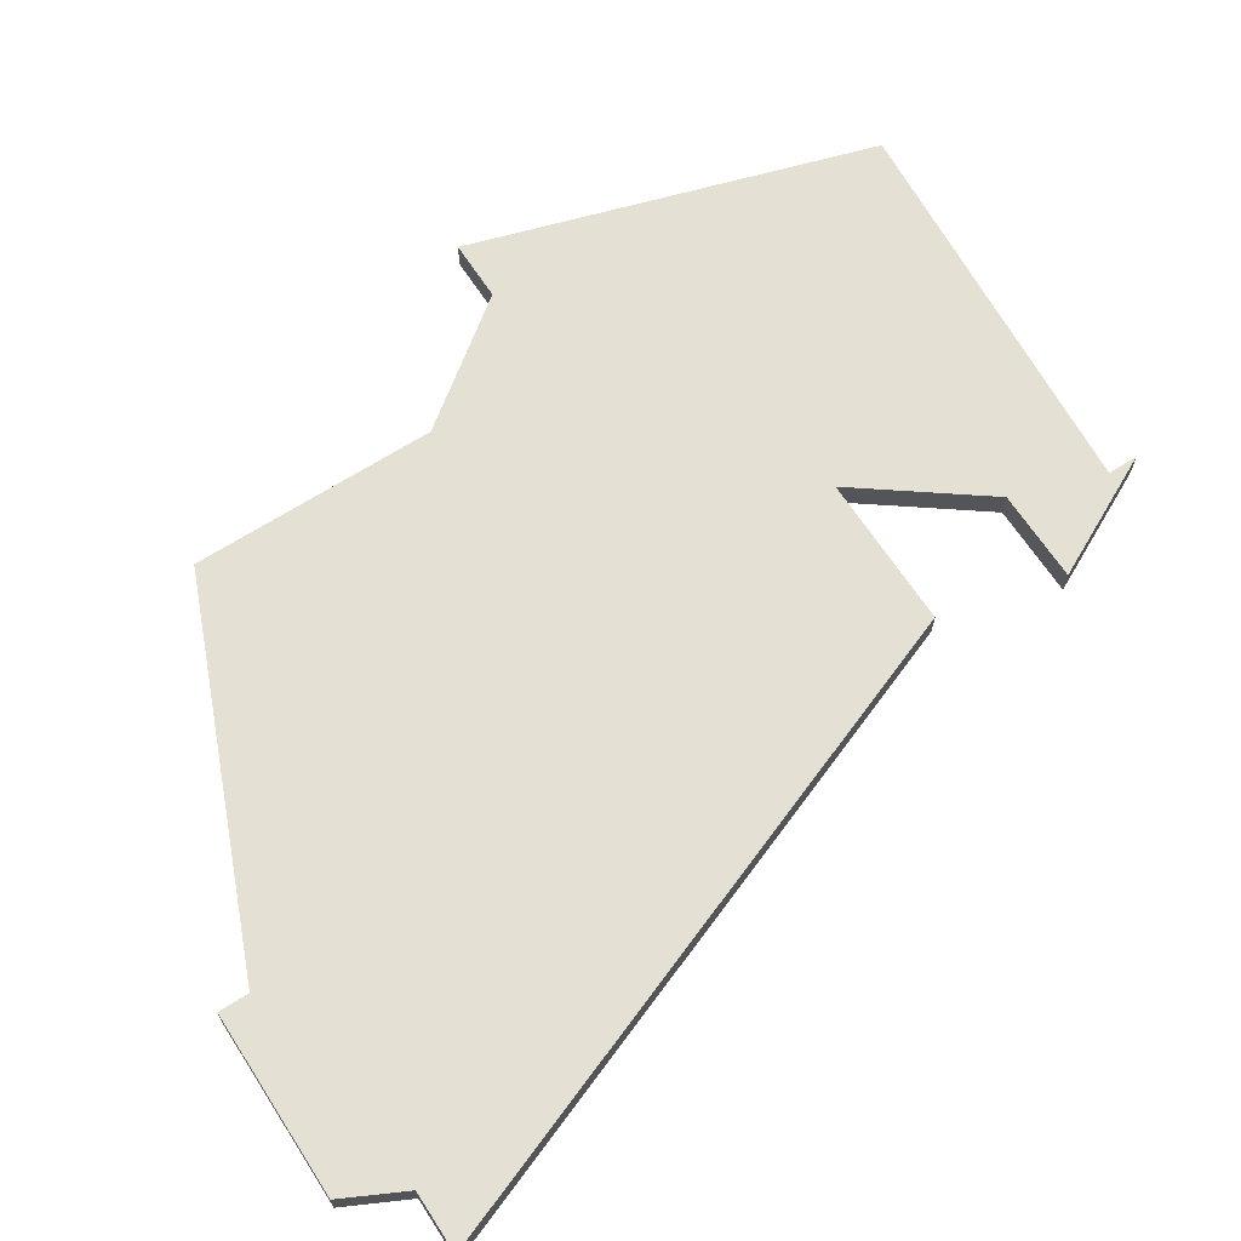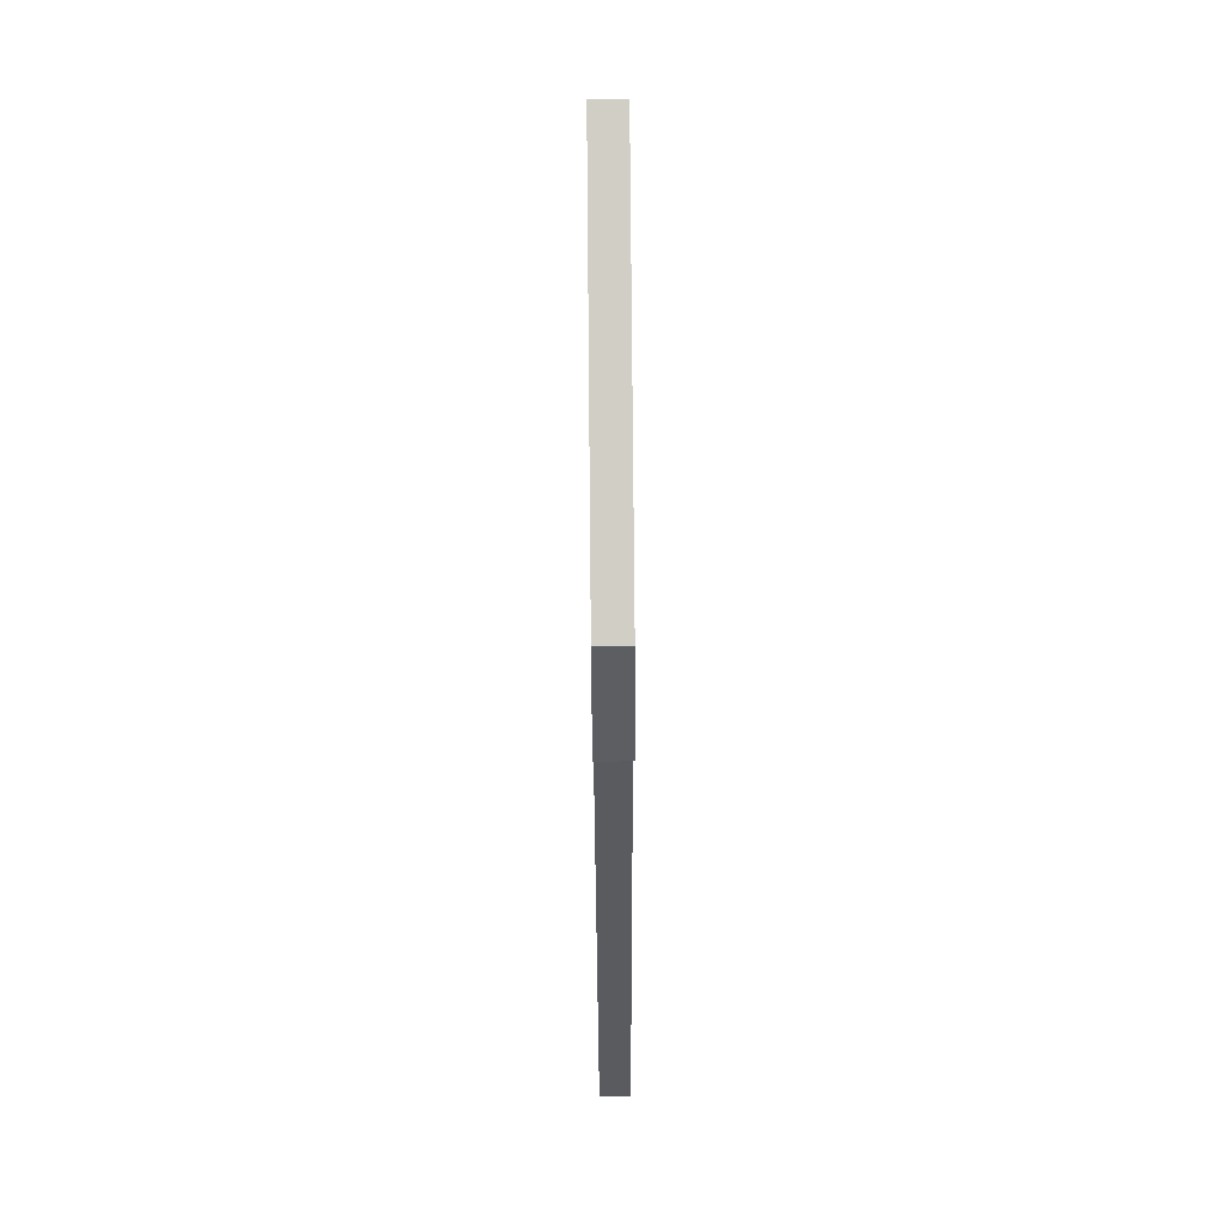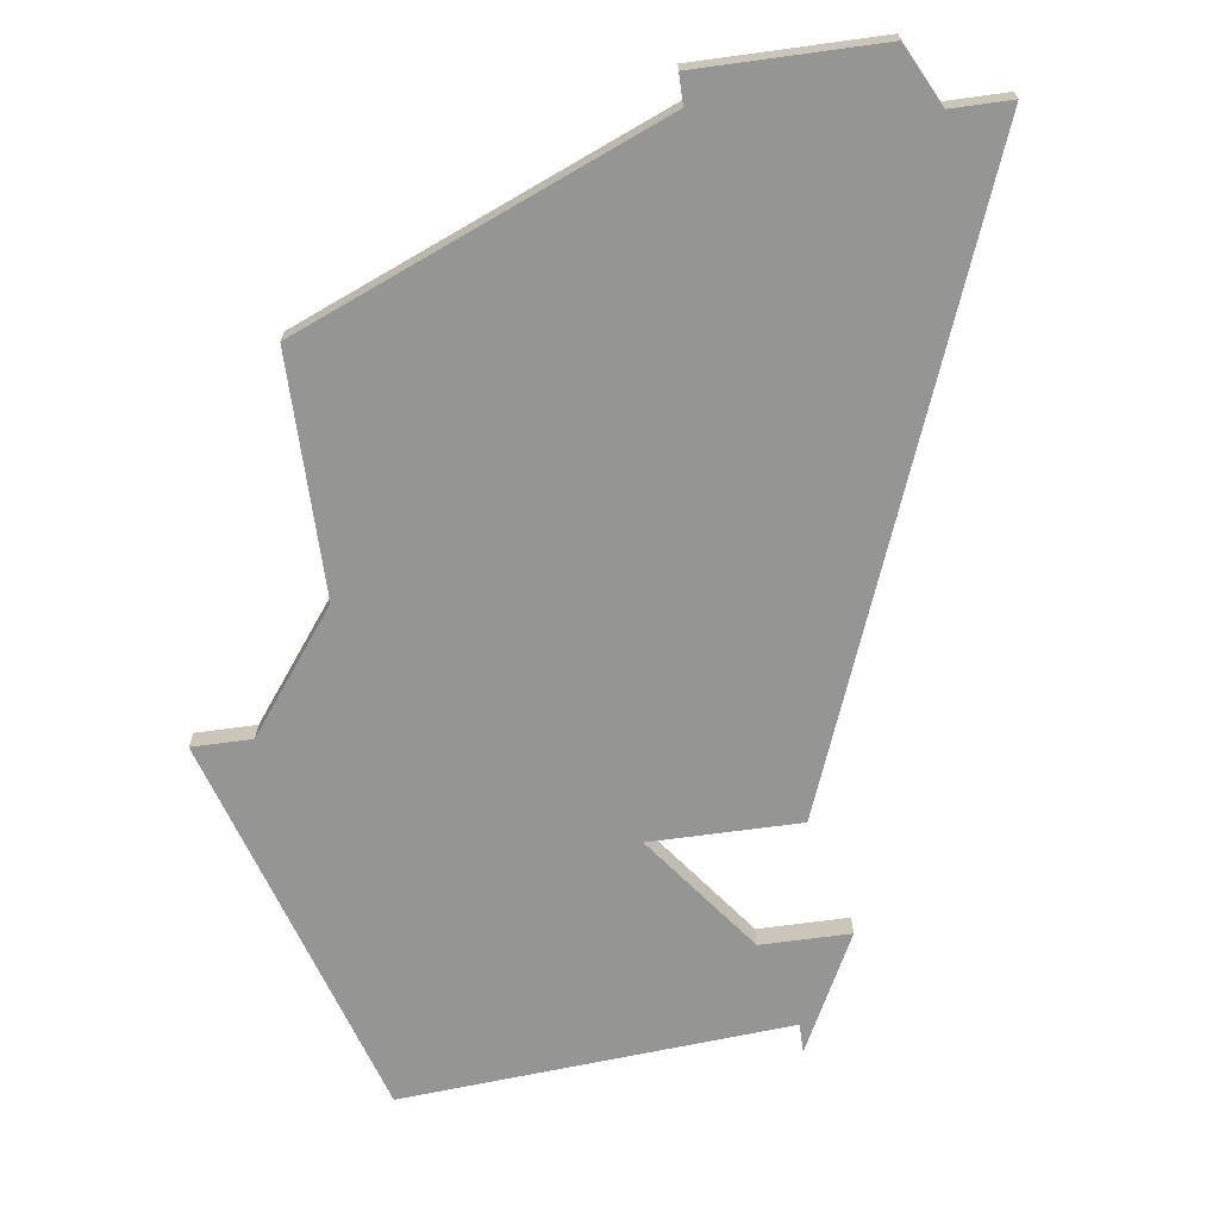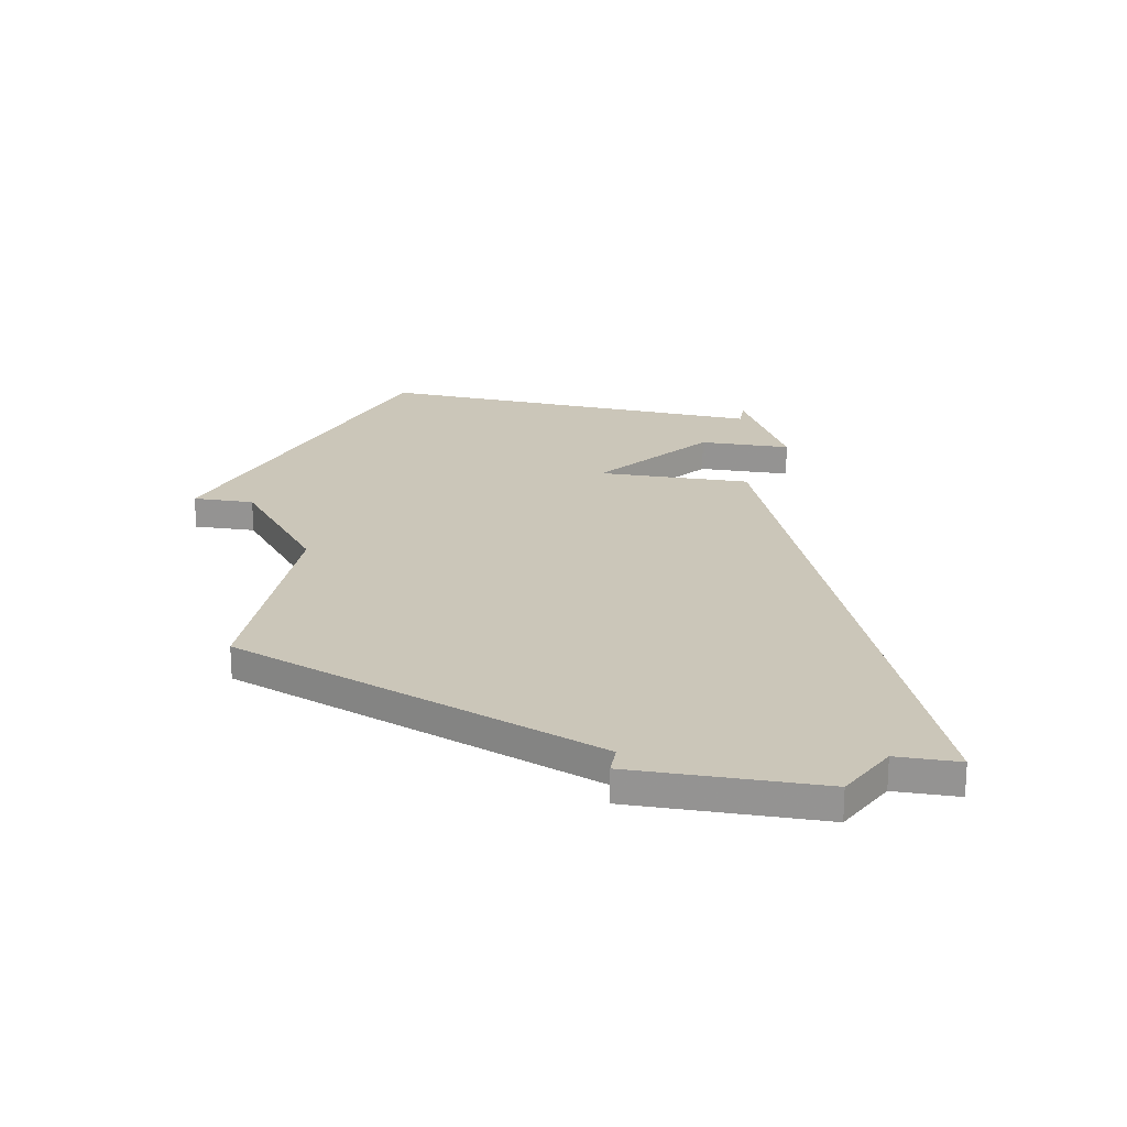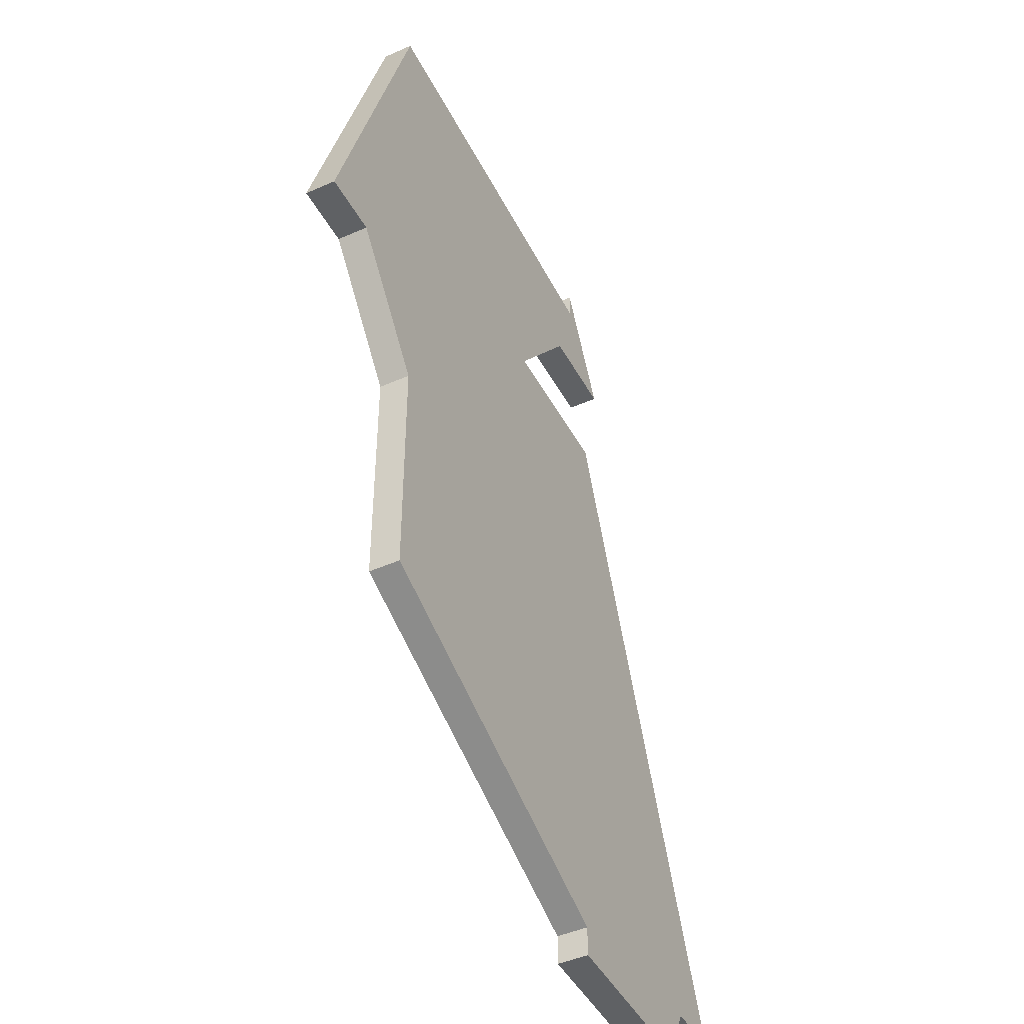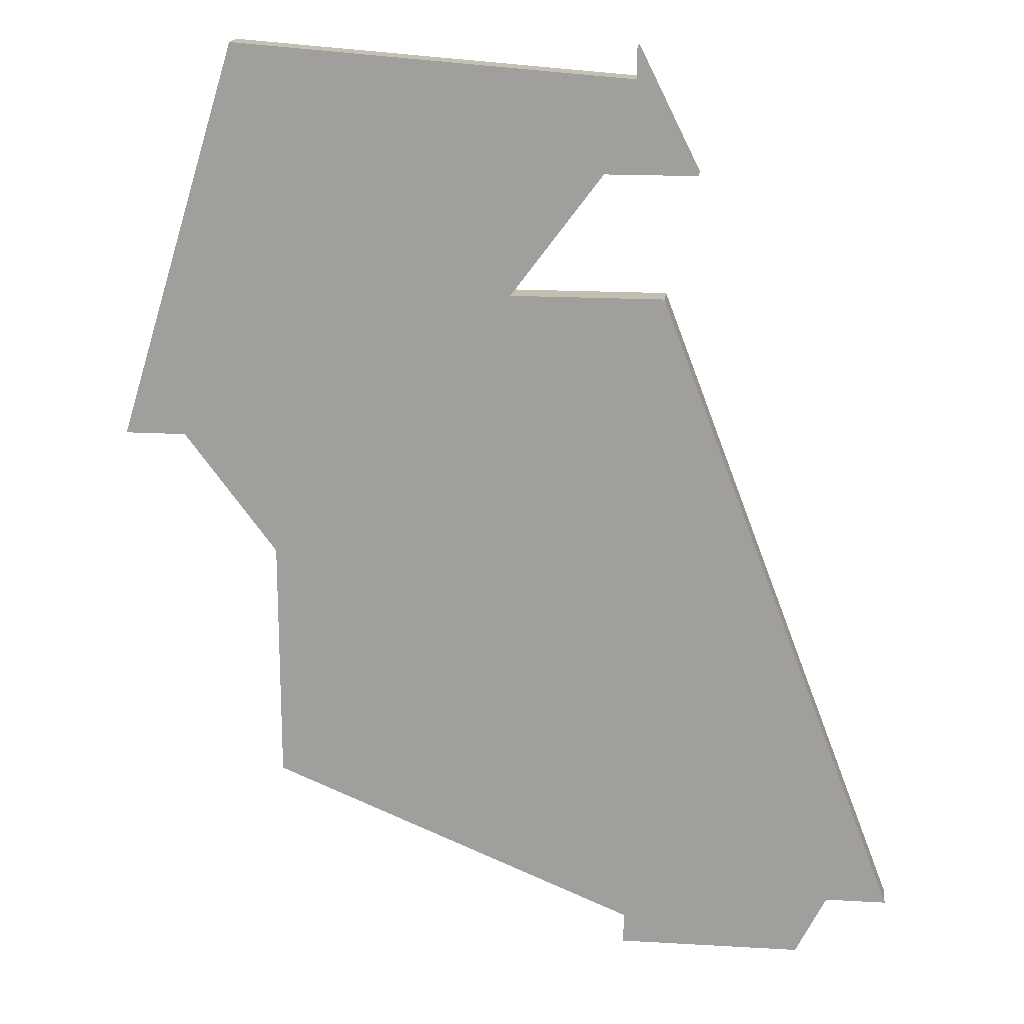
<metadata>
{"format":"obj","ext":"obj","renderer":"f3d","projection":"perspective","resolution":1024,"background":"white","views":[{"elev":65.8,"azim":57.1,"up":"+Z"},{"elev":78.3,"azim":89.5,"up":"+Y"},{"elev":-67.3,"azim":7.8,"up":"+Z"},{"elev":21.0,"azim":10.2,"up":"+Z"},{"elev":-45.7,"azim":-62.9,"up":"+Y"},{"elev":17.4,"azim":6.6,"up":"+Y"}]}
</metadata>
<code>
v 3542 -908 0
v 3542 -908 1
v 3557 -912 0
v 3557 -912 1
v 3540 -921 0
v 3540 -921 1
v 3556 -916 0
v 3556 -916 1
v 3564 -937 0
v 3564 -937 1
v 3555 -909 0
v 3555 -909 1
v 3555 -938 0
v 3555 -938 1
v 3555 -939 0
v 3555 -939 1
v 3555 -908 0
v 3555 -908 1
v 3538 -921 0
v 3538 -921 1
v 3554 -912 0
v 3554 -912 1
v 3562 -937 0
v 3562 -937 1
v 3561 -939 0
v 3561 -939 1
v 3543 -925 0
v 3543 -925 1
v 3543 -933 0
v 3543 -933 1
v 3551 -916 0
v 3551 -916 1
f 7 27 31
f 27 13 29
f 19 1 5
f 31 5 1
f 1 21 31
f 31 27 5
f 11 21 1
f 23 25 13
f 15 13 25
f 7 9 23
f 7 23 13
f 3 11 17
f 21 11 3
f 13 27 7
f 32 28 8
f 30 14 28
f 6 2 20
f 2 6 32
f 32 22 2
f 6 28 32
f 2 22 12
f 14 26 24
f 26 14 16
f 24 10 8
f 14 24 8
f 18 12 4
f 4 12 22
f 8 28 14
f 20 2 19
f 19 2 1
f 6 20 5
f 5 20 19
f 28 6 27
f 27 6 5
f 30 28 29
f 29 28 27
f 14 30 13
f 13 30 29
f 16 14 15
f 15 14 13
f 26 16 25
f 25 16 15
f 24 26 23
f 23 26 25
f 10 24 9
f 9 24 23
f 8 10 7
f 7 10 9
f 32 8 31
f 31 8 7
f 22 32 21
f 21 32 31
f 4 22 3
f 3 22 21
f 18 4 17
f 17 4 3
f 2 12 1
f 1 12 11
f 12 18 11
f 11 18 17

</code>
